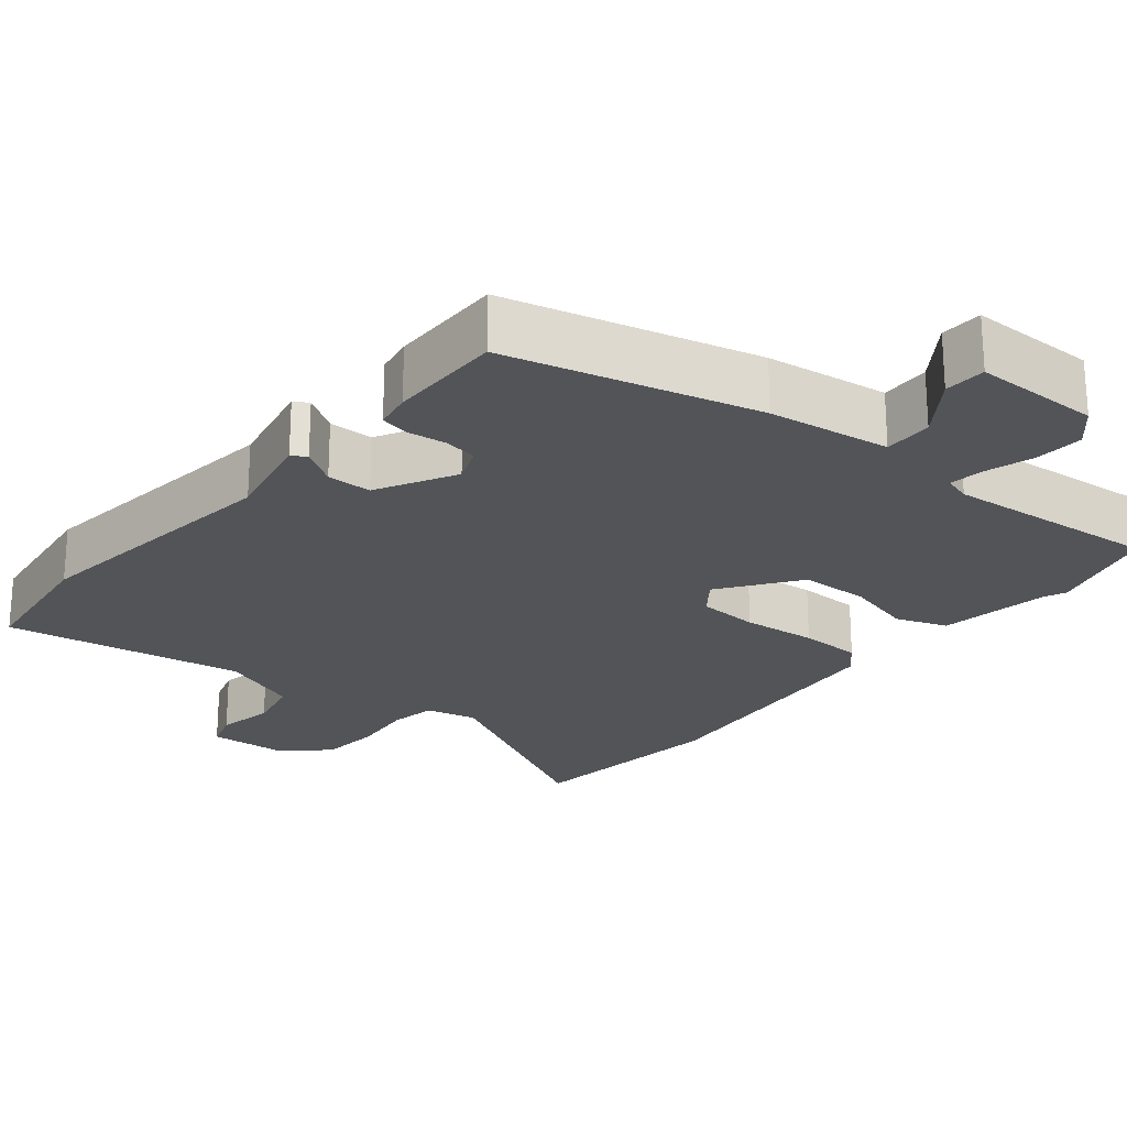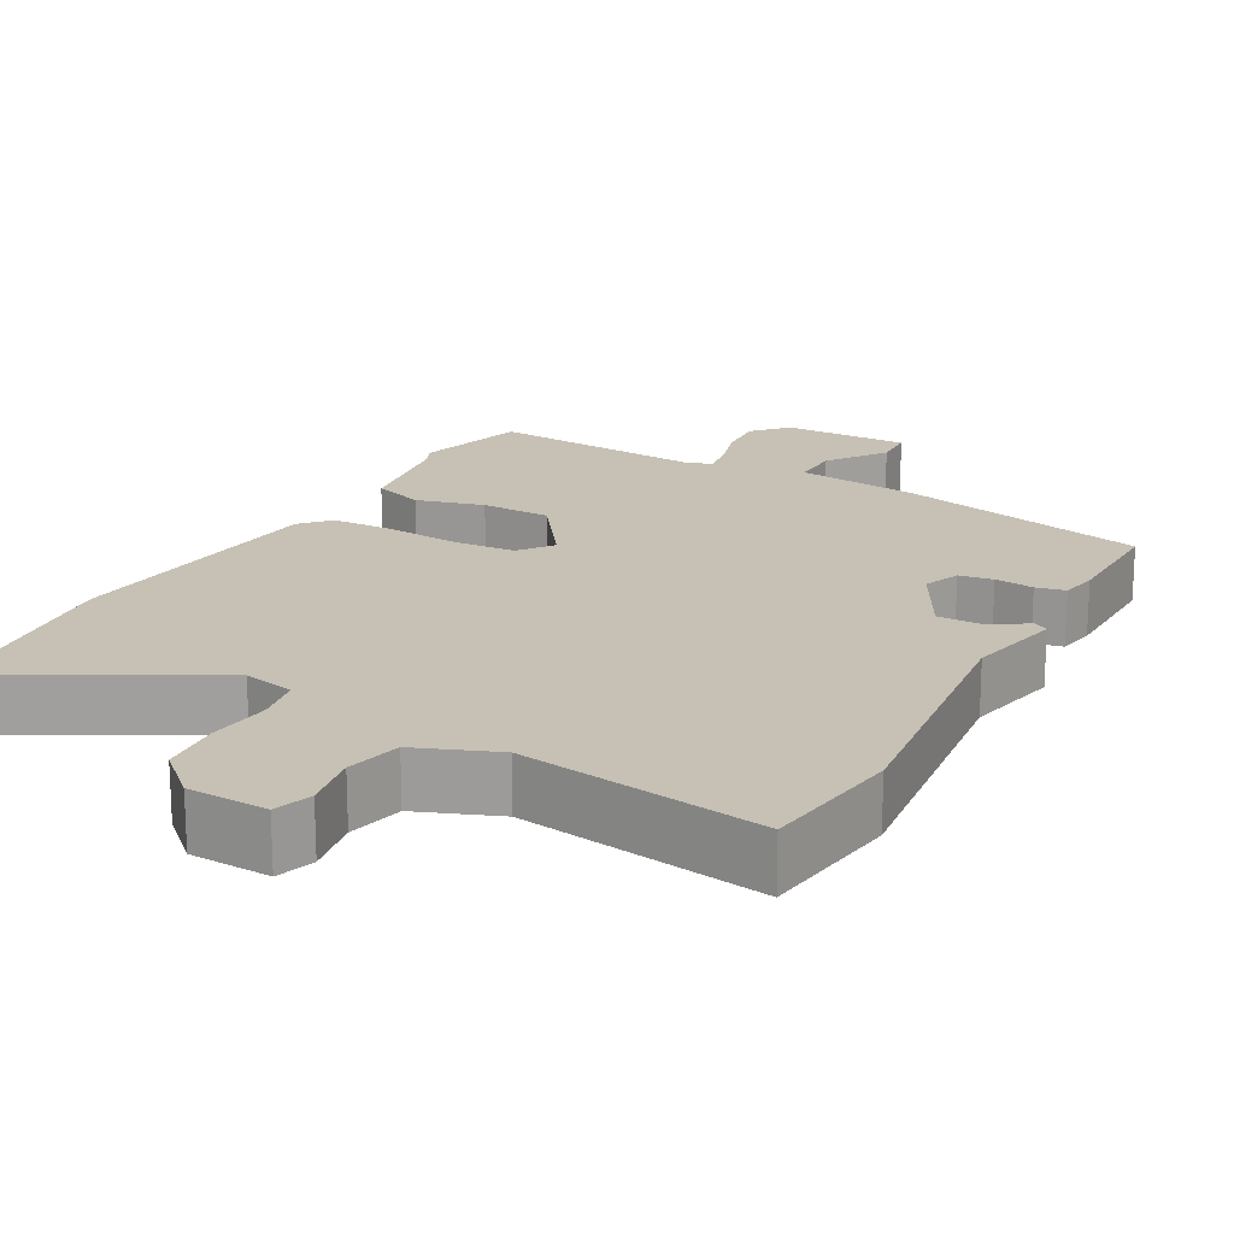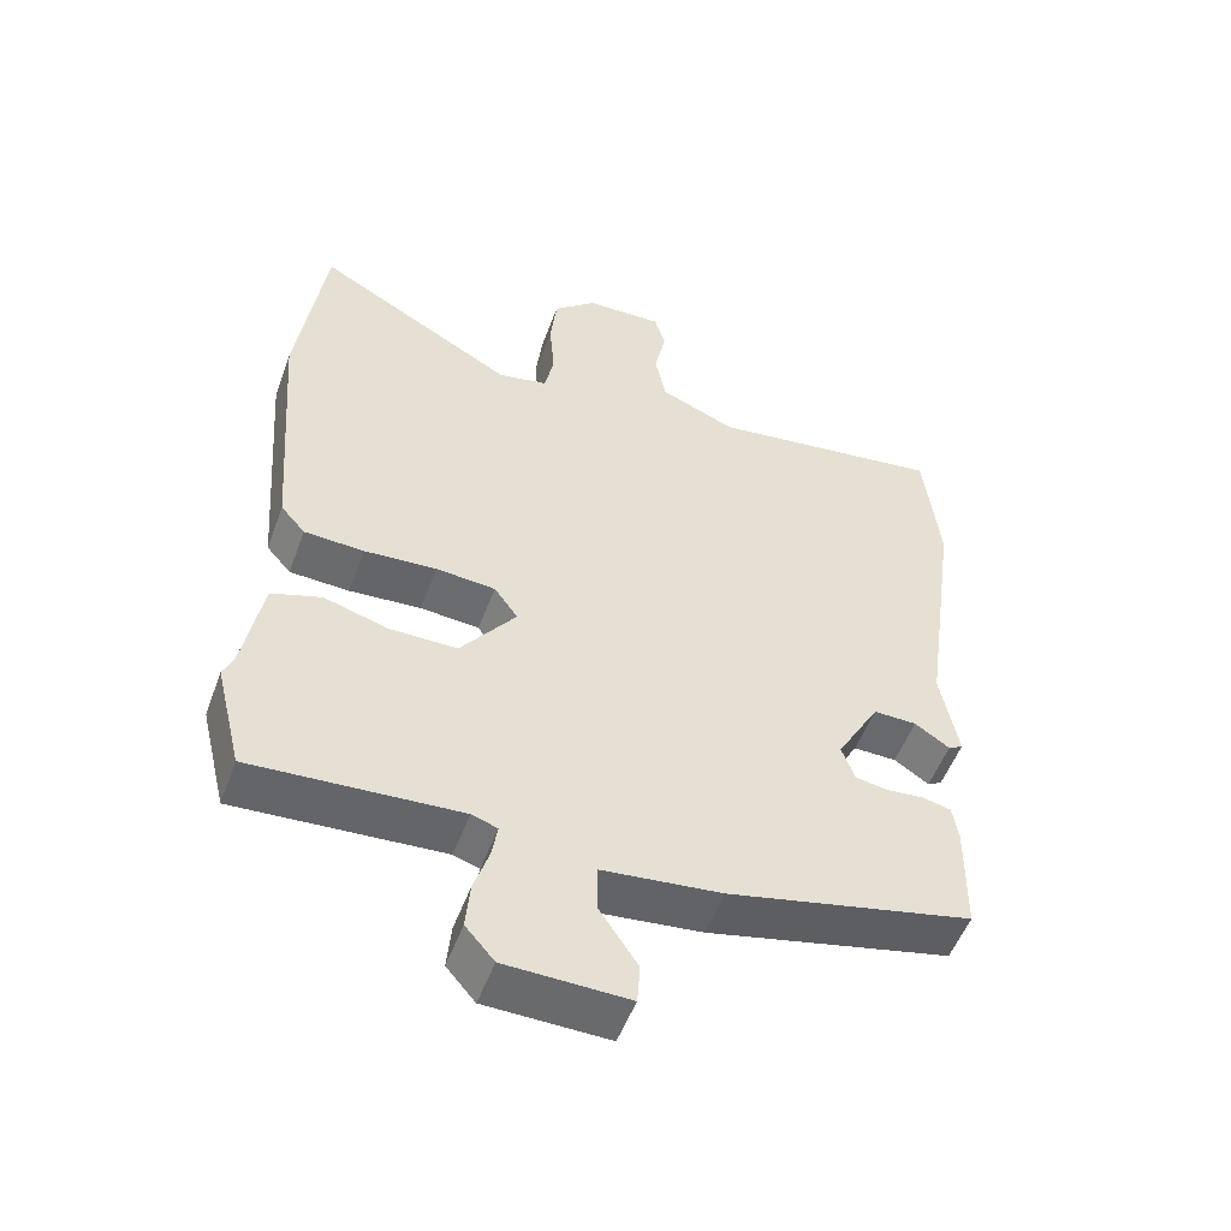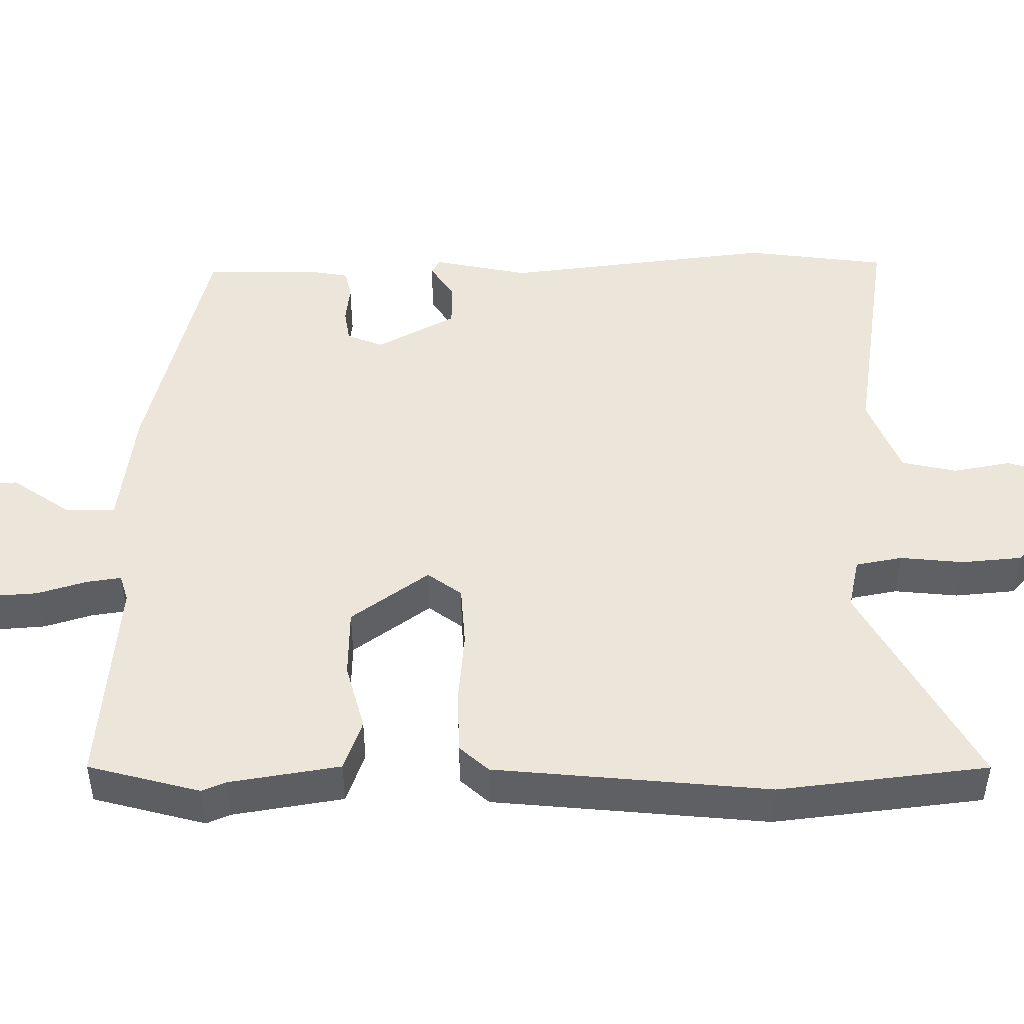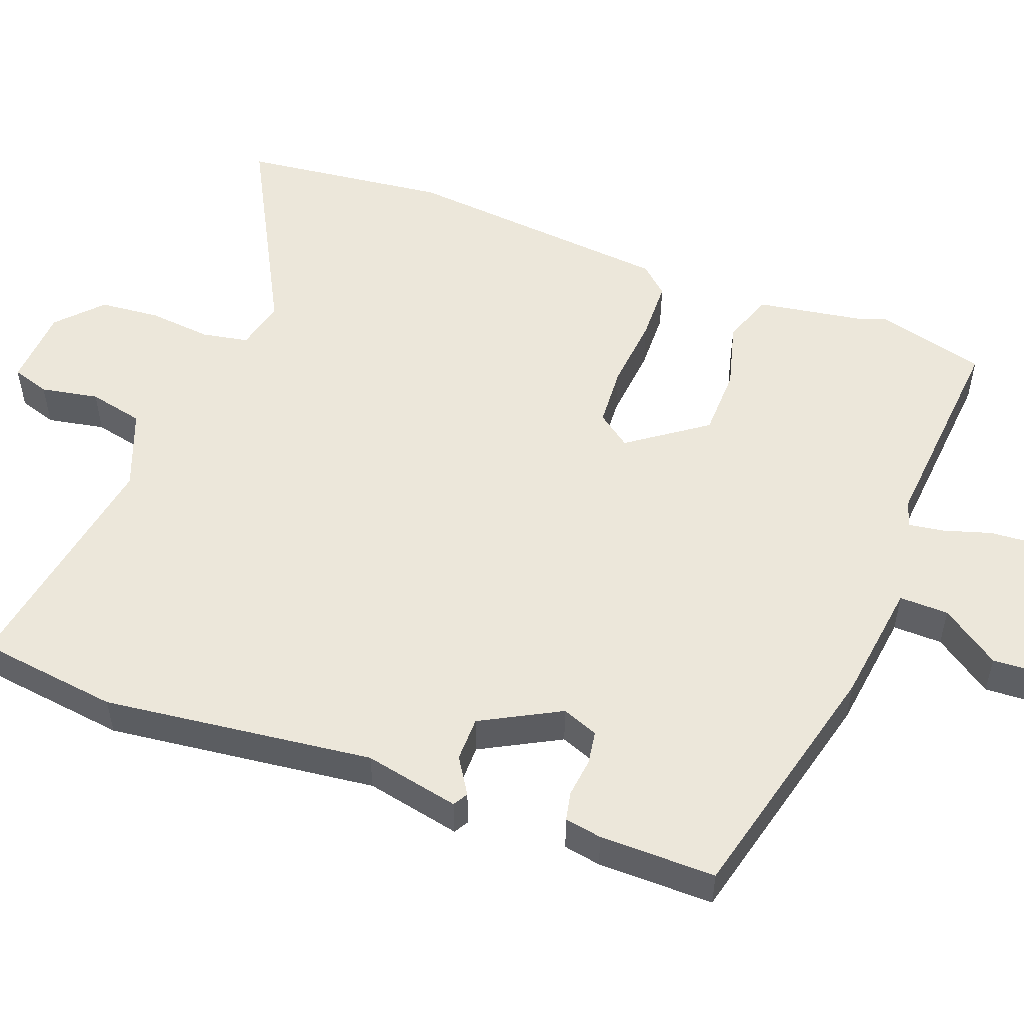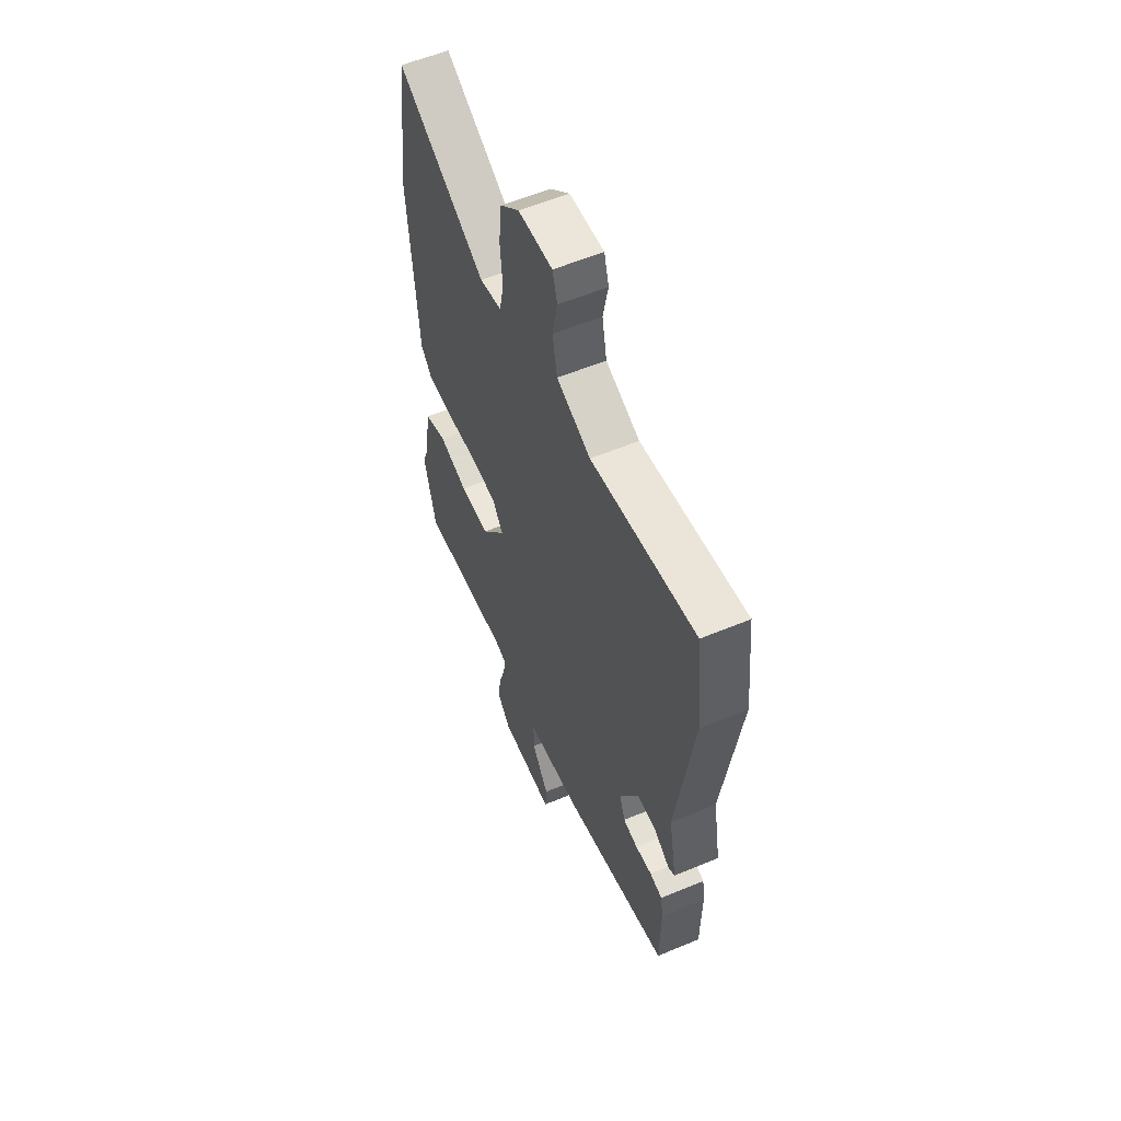
<metadata>
{"format":"obj","ext":"obj","renderer":"f3d","projection":"perspective","resolution":1024,"background":"white","views":[{"elev":-23.3,"azim":142.0,"up":"+Y"},{"elev":18.6,"azim":30.1,"up":"+Y"},{"elev":-52.6,"azim":-20.1,"up":"+Z"},{"elev":47.1,"azim":-89.4,"up":"+Y"},{"elev":52.4,"azim":111.9,"up":"+Y"},{"elev":57.2,"azim":66.5,"up":"+Z"}]}
</metadata>
<code>
v -0.493 0.07 -0.527
v -0.53 0.07 -0.377
v -0.516 0.07 -0.346
v -0.489 0.07 -0.199
v -0.42 0.07 -0.176
v -0.33 0.07 -0.202
v -0.237 0.07 -0.202
v -0.16 0.07 -0.1
v -0.193 0.07 -0.054
v -0.275 0.07 -0.047
v -0.375 0.07 -0.054
v -0.458 0.07 -0.05
v -0.492 0.07 -0.011
v -0.52 0.07 0.355
v -0.482 0.07 0.633
v -0.204 0.07 0.476
v -0.135 0.07 0.49
v -0.122 0.07 0.552
v -0.129 0.07 0.637
v -0.12 0.07 0.718
v -0.06 0.07 0.771
v 0.047 0.07 0.774
v 0.062 0.07 0.723
v 0.046 0.07 0.646
v 0.061 0.07 0.572
v 0.167 0.07 0.528
v 0.492 0.07 0.573
v 0.513 0.07 0.384
v 0.462 0.07 0.024
v 0.486 0.07 -0.104
v 0.466 0.07 -0.115
v 0.418 0.07 -0.083
v 0.358 0.07 -0.082
v 0.299 0.07 -0.186
v 0.317 0.07 -0.235
v 0.362 0.07 -0.243
v 0.414 0.07 -0.238
v 0.453 0.07 -0.247
v 0.461 0.07 -0.297
v 0.459 0.07 -0.452
v 0.121 0.07 -0.528
v -0.044 0.07 -0.546
v -0.044 0.07 -0.612
v 0.009 0.07 -0.691
v 0.005 0.07 -0.747
v -0.165 0.07 -0.743
v -0.205 0.07 -0.697
v -0.199 0.07 -0.632
v -0.178 0.07 -0.568
v -0.17 0.07 -0.521
v -0.206 0.07 -0.509
v -0.493 0 -0.527
v -0.53 0 -0.377
v -0.516 0 -0.346
v -0.489 0 -0.199
v -0.42 0 -0.176
v -0.33 0 -0.202
v -0.237 0 -0.202
v -0.16 0 -0.1
v -0.193 0 -0.054
v -0.275 0 -0.047
v -0.375 0 -0.054
v -0.458 0 -0.05
v -0.492 0 -0.011
v -0.52 0 0.355
v -0.482 0 0.633
v -0.204 0 0.476
v -0.135 0 0.49
v -0.122 0 0.552
v -0.129 0 0.637
v -0.12 0 0.718
v -0.06 0 0.771
v 0.047 0 0.774
v 0.062 0 0.723
v 0.046 0 0.646
v 0.061 0 0.572
v 0.167 0 0.528
v 0.492 0 0.573
v 0.513 0 0.384
v 0.462 0 0.024
v 0.486 0 -0.104
v 0.466 0 -0.115
v 0.418 0 -0.083
v 0.358 0 -0.082
v 0.299 0 -0.186
v 0.317 0 -0.235
v 0.362 0 -0.243
v 0.414 0 -0.238
v 0.453 0 -0.247
v 0.461 0 -0.297
v 0.459 0 -0.452
v 0.121 0 -0.528
v -0.044 0 -0.546
v -0.044 0 -0.612
v 0.009 0 -0.691
v 0.005 0 -0.747
v -0.165 0 -0.743
v -0.205 0 -0.697
v -0.199 0 -0.632
v -0.178 0 -0.568
v -0.17 0 -0.521
v -0.206 0 -0.509
f 46 47 48 49
f 46 49 50
f 43 44 45 46
f 42 43 46 50
f 41 42 50 51
f 39 40 41 51
f 36 37 38 39
f 35 36 39 51
f 29 30 31 32
f 29 32 33
f 26 27 28 29
f 25 26 29 33
f 21 22 23 24
f 21 24 25
f 18 19 20 21
f 17 18 21 25
f 13 14 15 16
f 13 16 17
f 10 11 12 13
f 9 10 13 17
f 8 9 17 25
f 3 4 5 6
f 3 6 7
f 2 3 7
f 1 2 7
f 34 35 51 1
f 8 25 33 34
f 7 8 34
f 1 7 34
f 100 99 98 97
f 101 100 97
f 97 96 95 94
f 101 97 94 93
f 102 101 93 92
f 102 92 91 90
f 90 89 88 87
f 102 90 87 86
f 83 82 81 80
f 84 83 80
f 80 79 78 77
f 84 80 77 76
f 75 74 73 72
f 76 75 72
f 72 71 70 69
f 76 72 69 68
f 67 66 65 64
f 68 67 64
f 64 63 62 61
f 68 64 61 60
f 76 68 60 59
f 57 56 55 54
f 58 57 54
f 58 54 53
f 58 53 52
f 52 102 86 85
f 85 84 76 59
f 85 59 58
f 85 58 52
f 1 52 53 2
f 2 53 54 3
f 3 54 55 4
f 4 55 56 5
f 5 56 57 6
f 6 57 58 7
f 7 58 59 8
f 8 59 60 9
f 9 60 61 10
f 10 61 62 11
f 11 62 63 12
f 12 63 64 13
f 13 64 65 14
f 14 65 66 15
f 15 66 67 16
f 16 67 68 17
f 17 68 69 18
f 18 69 70 19
f 19 70 71 20
f 20 71 72 21
f 21 72 73 22
f 22 73 74 23
f 23 74 75 24
f 24 75 76 25
f 25 76 77 26
f 26 77 78 27
f 27 78 79 28
f 28 79 80 29
f 29 80 81 30
f 30 81 82 31
f 31 82 83 32
f 32 83 84 33
f 33 84 85 34
f 34 85 86 35
f 35 86 87 36
f 36 87 88 37
f 37 88 89 38
f 38 89 90 39
f 39 90 91 40
f 40 91 92 41
f 41 92 93 42
f 42 93 94 43
f 43 94 95 44
f 44 95 96 45
f 45 96 97 46
f 46 97 98 47
f 47 98 99 48
f 48 99 100 49
f 49 100 101 50
f 50 101 102 51
f 51 102 52 1

</code>
